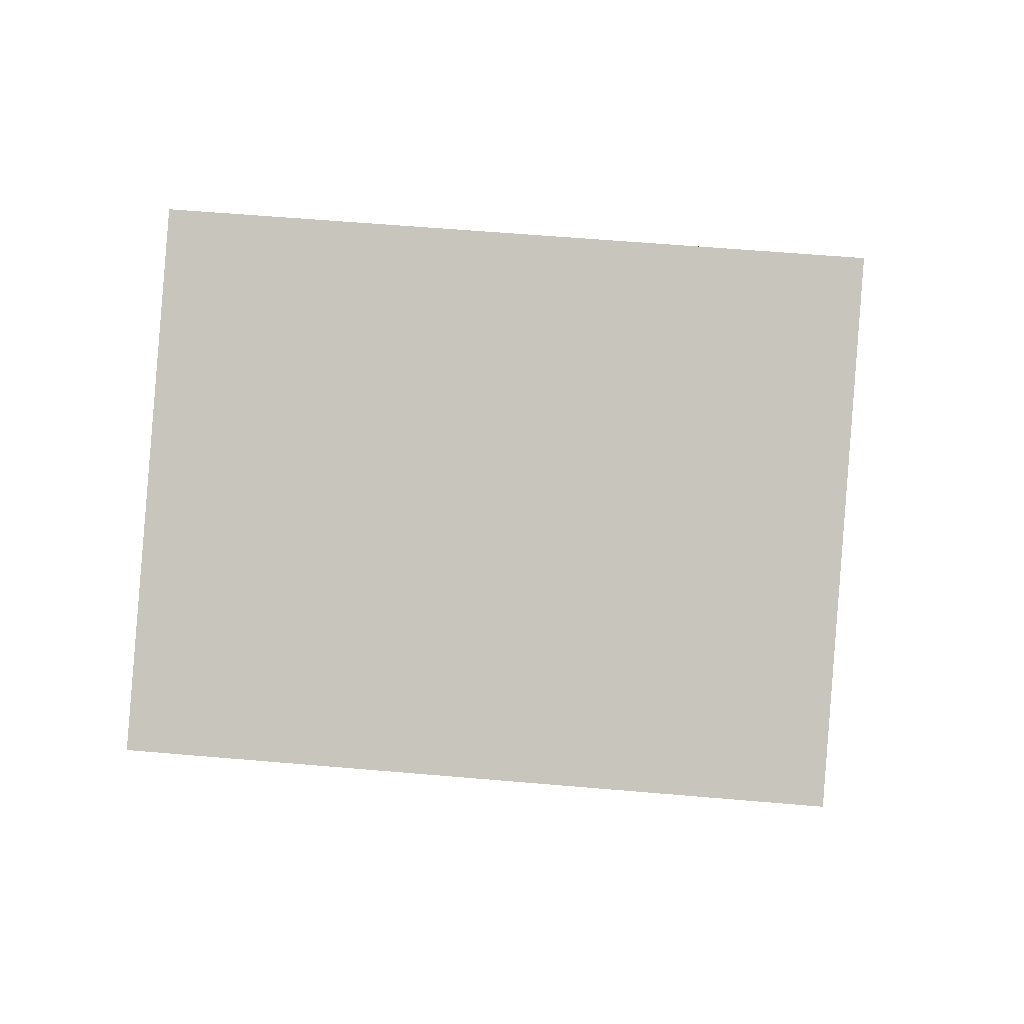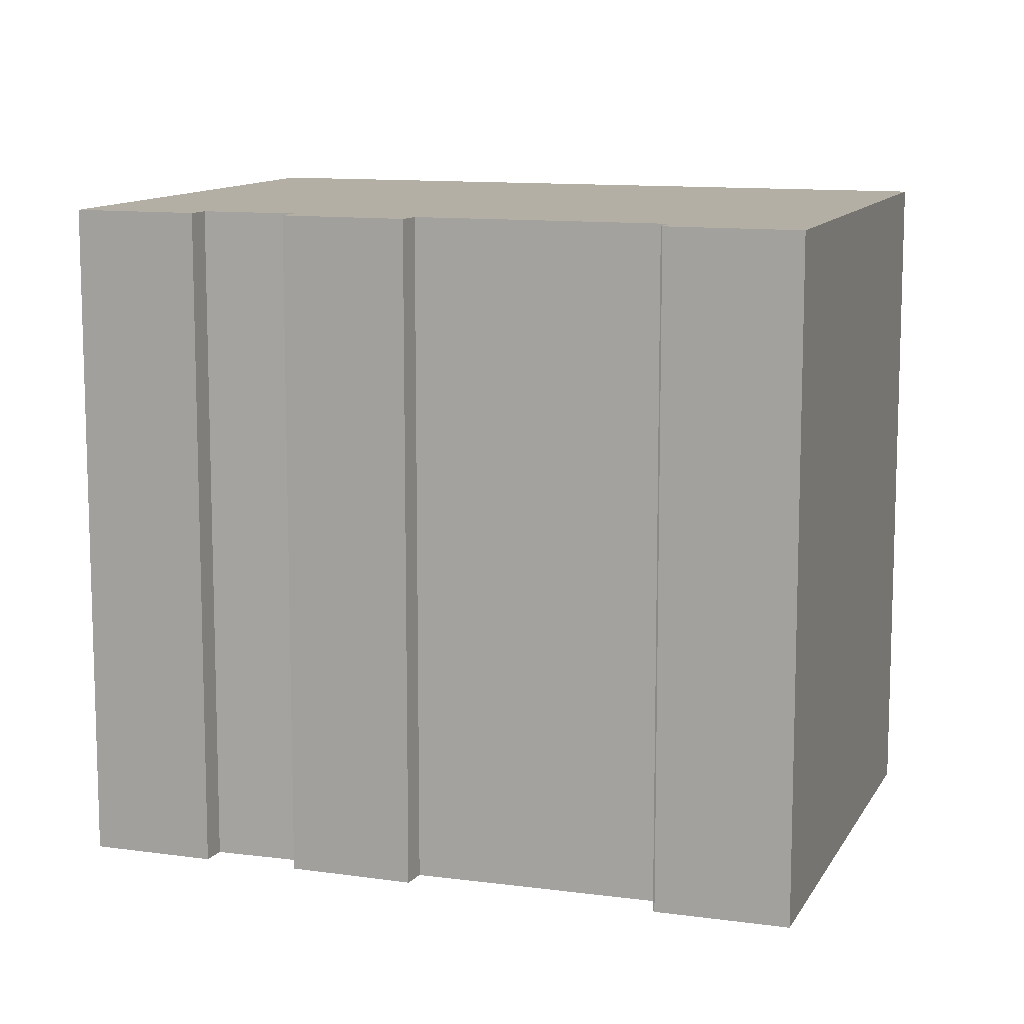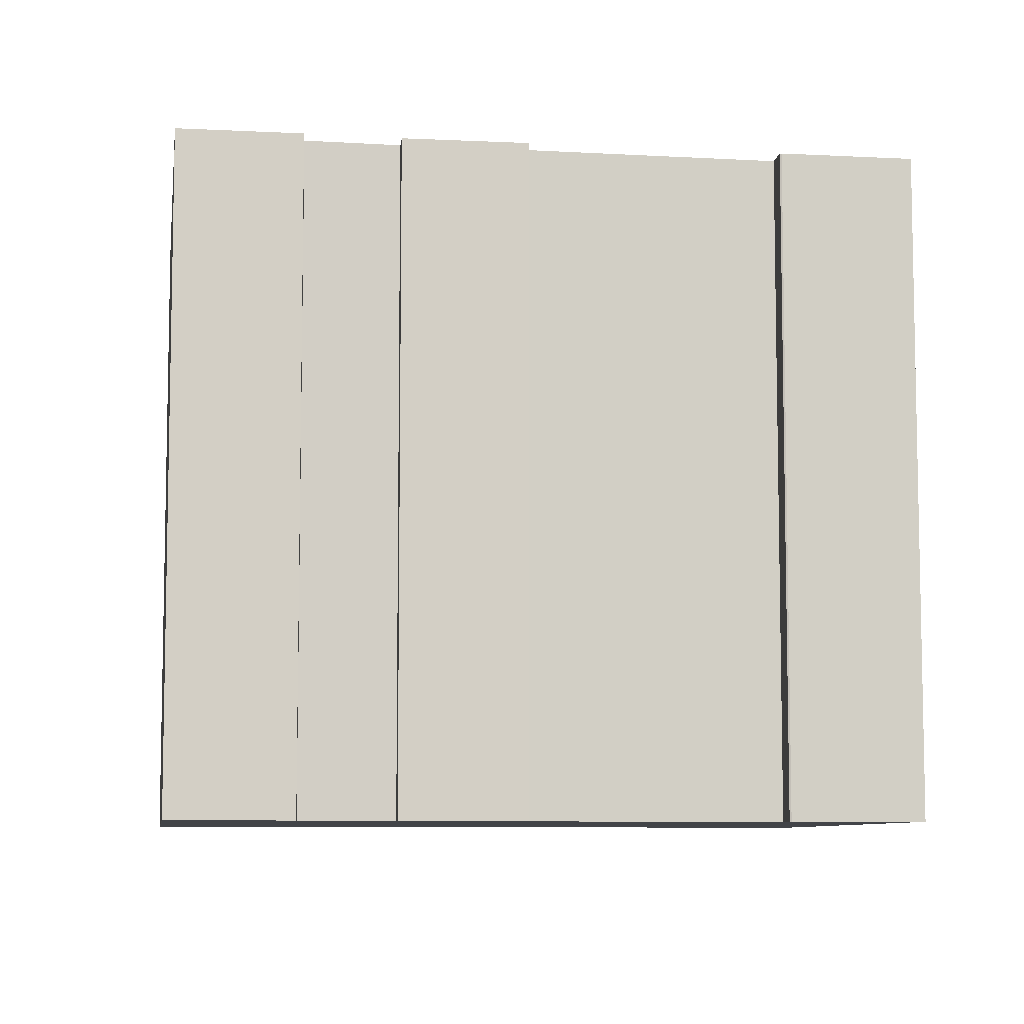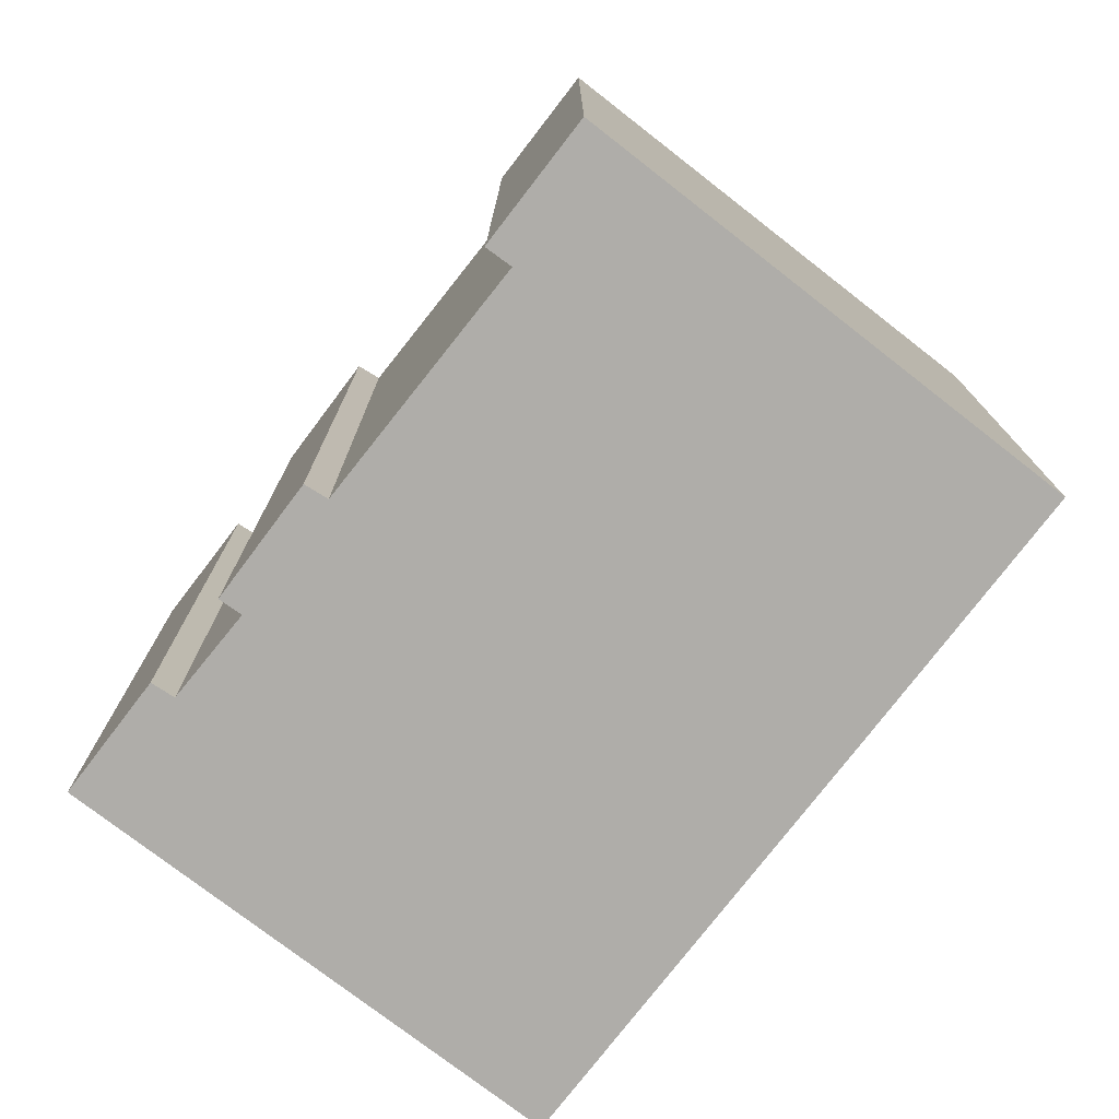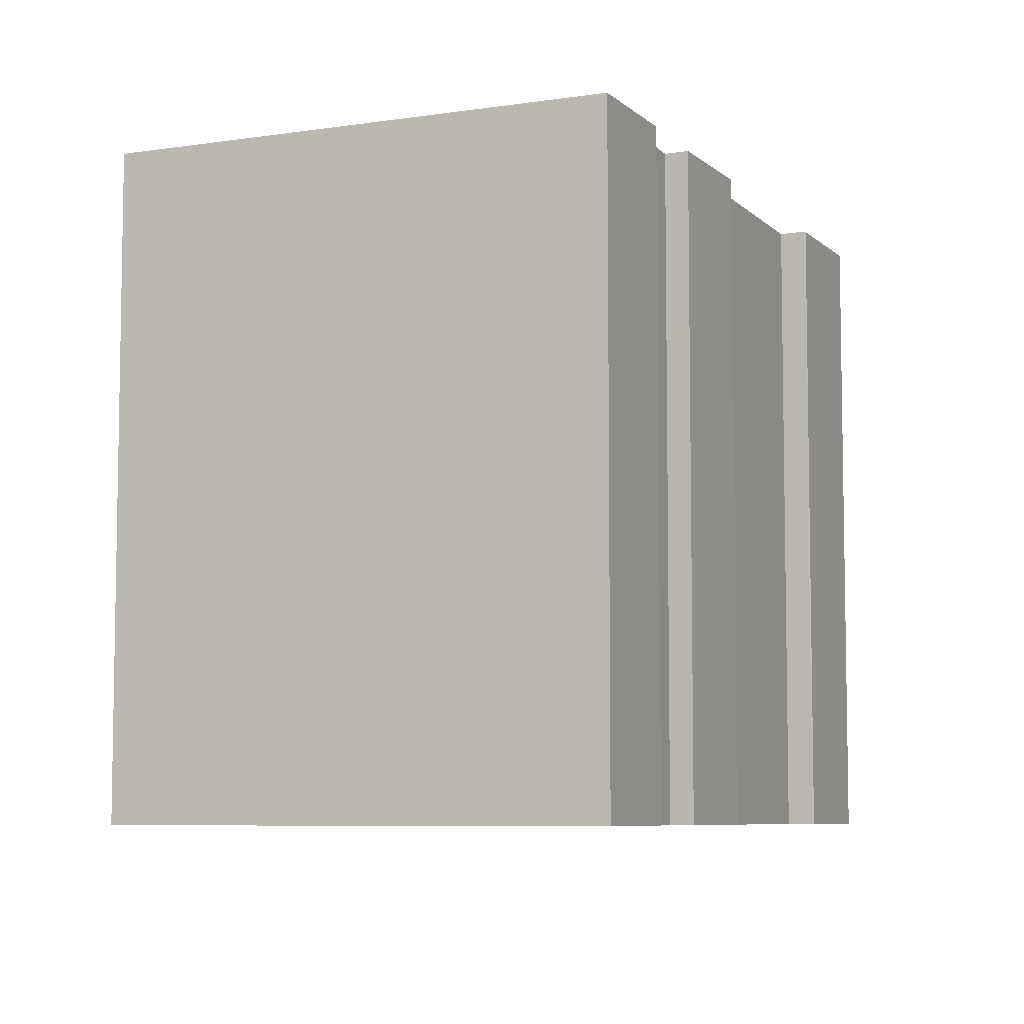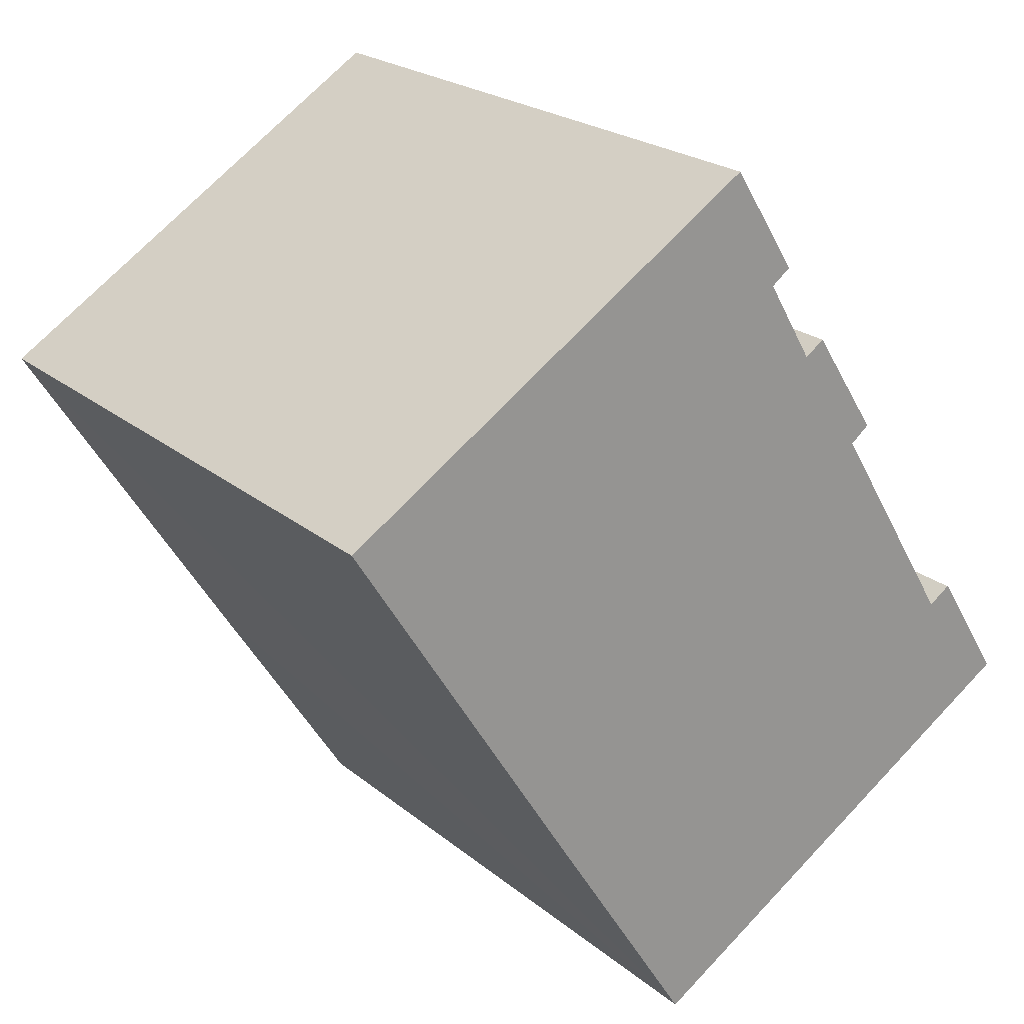
<metadata>
{"format":"obj","ext":"obj","renderer":"f3d","projection":"perspective","resolution":1024,"background":"white","views":[{"elev":56.7,"azim":-84.8,"up":"+Z"},{"elev":11.3,"azim":76.6,"up":"+Y"},{"elev":-7.8,"azim":49.3,"up":"+Y"},{"elev":-77.3,"azim":110.1,"up":"+Y"},{"elev":-6.9,"azim":-8.3,"up":"+Y"},{"elev":22.4,"azim":-36.0,"up":"+Z"}]}
</metadata>
<code>
v  23.39 20.45 -7.08
v  22.63 20.45 -7.527
v  23.34 20.45 -7.048
v  19.17 20.45 -0.415
v  16.43 20.45 2.392
v  17.05 20.45 2.829
v  4.812 20.45 -7.677
v  18.56 20.45 -0.888
v  7.142 20.45 -11.4
v  11.89 20.45 -18.92
v  25.59 20.45 -10.57
v  15.32 20.45 -16.97
v  11.97 20.45 -19.05
v  12.15 20.45 -18.94
v  15.55 20.45 5.364
v  0 20.45 1.252e-15
v  13.48 20.45 8.602
v  14.94 20.45 4.91
v  11.97 1.166e-15 -19.05
v  12.15 1.16e-15 -18.94
v  25.59 6.471e-16 -10.57
v  15.32 1.039e-15 -16.97
v  15.55 -3.284e-16 5.364
v  14.94 -3.007e-16 4.91
v  19.17 2.541e-17 -0.415
v  18.56 5.437e-17 -0.888
v  0 0 0
v  11.89 1.158e-15 -18.92
v  4.812 4.701e-16 -7.677
v  7.142 6.979e-16 -11.4
v  13.48 -5.267e-16 8.602
v  16.43 -1.465e-16 2.392
v  17.05 -1.732e-16 2.829
v  22.63 4.609e-16 -7.527
v  23.34 4.316e-16 -7.048
v  23.39 4.335e-16 -7.08
g defaultobject
f 1 2 3
f 4 5 6
f 5 4 7
f 7 4 8
f 7 8 9
f 9 8 2
f 9 2 10
f 10 2 1
f 10 1 11
f 10 11 12
f 10 12 13
f 13 12 14
f 15 16 17
f 16 15 18
f 16 18 7
f 7 18 5
f 14 19 13
f 19 14 12
f 19 12 11
f 19 11 20
f 20 11 21
f 20 21 22
f 23 18 15
f 18 23 24
f 25 8 4
f 8 25 26
f 19 10 13
f 10 19 9
f 9 19 7
f 7 19 16
f 16 19 27
f 27 19 28
f 27 28 29
f 29 28 30
f 27 17 16
f 17 27 31
f 32 6 5
f 6 32 33
f 34 3 2
f 3 34 35
f 31 15 17
f 15 31 23
f 24 5 18
f 5 24 32
f 33 4 6
f 4 33 25
f 26 2 8
f 2 26 34
f 35 1 3
f 1 35 36
f 36 11 1
f 11 36 21
f 36 34 21
f 34 36 35
f 20 28 19
f 28 20 22
f 28 22 30
f 30 22 21
f 30 21 34
f 30 34 26
f 30 26 29
f 29 26 25
f 29 25 33
f 29 33 32
f 32 27 29
f 27 32 24
f 27 24 23
f 27 23 31

</code>
